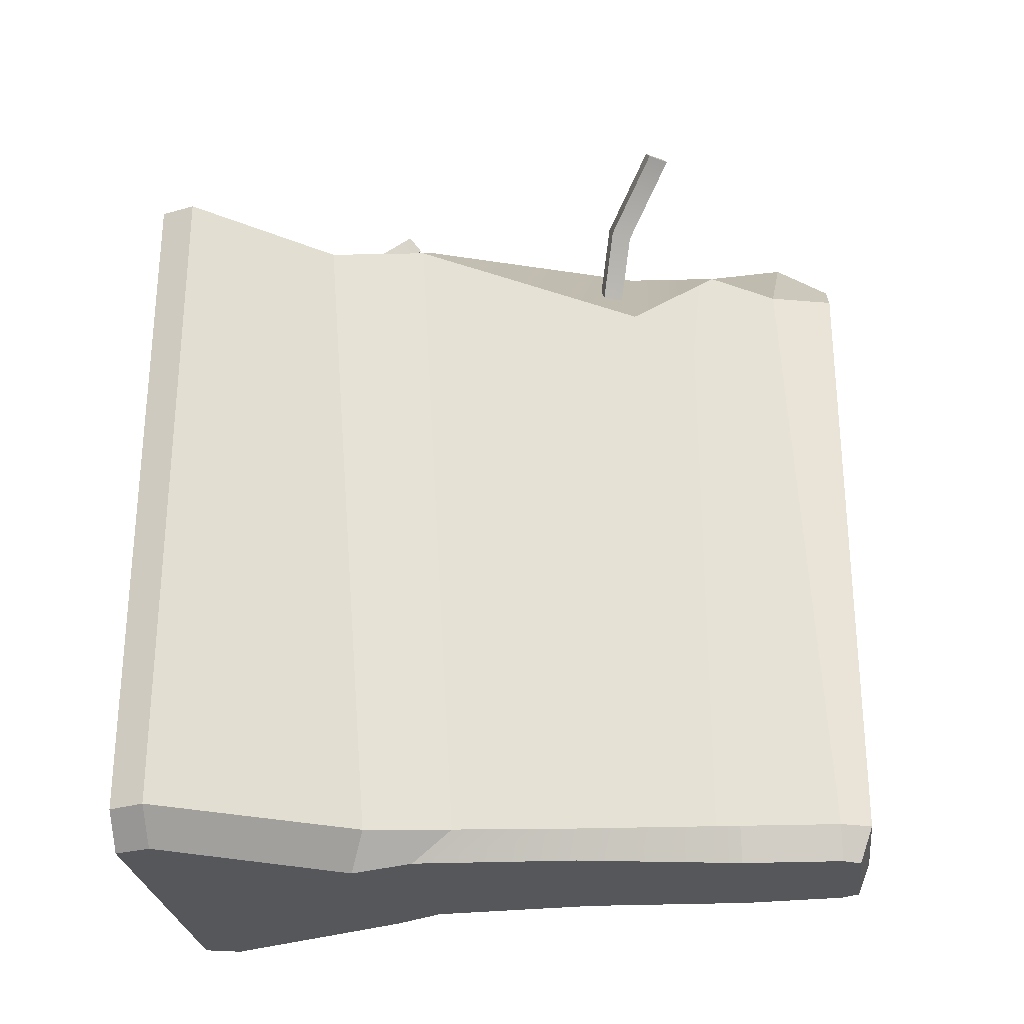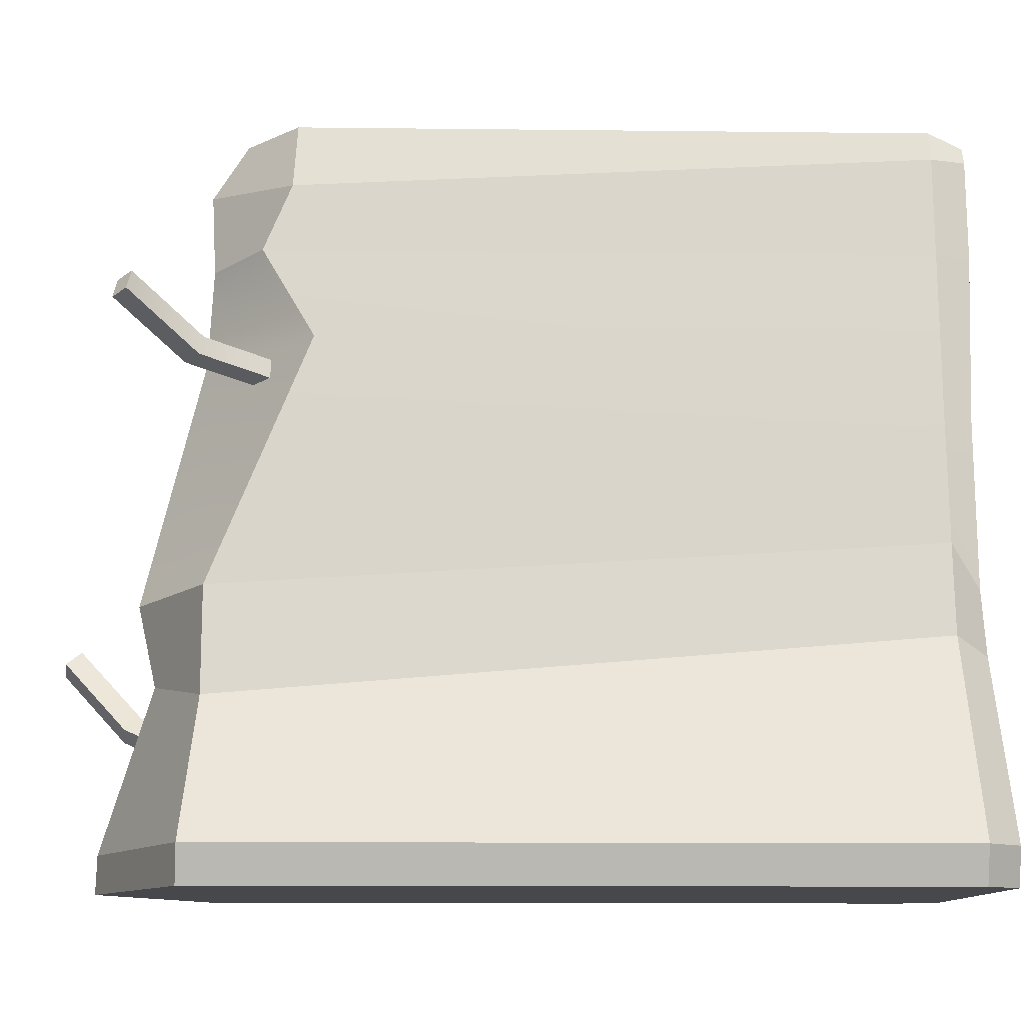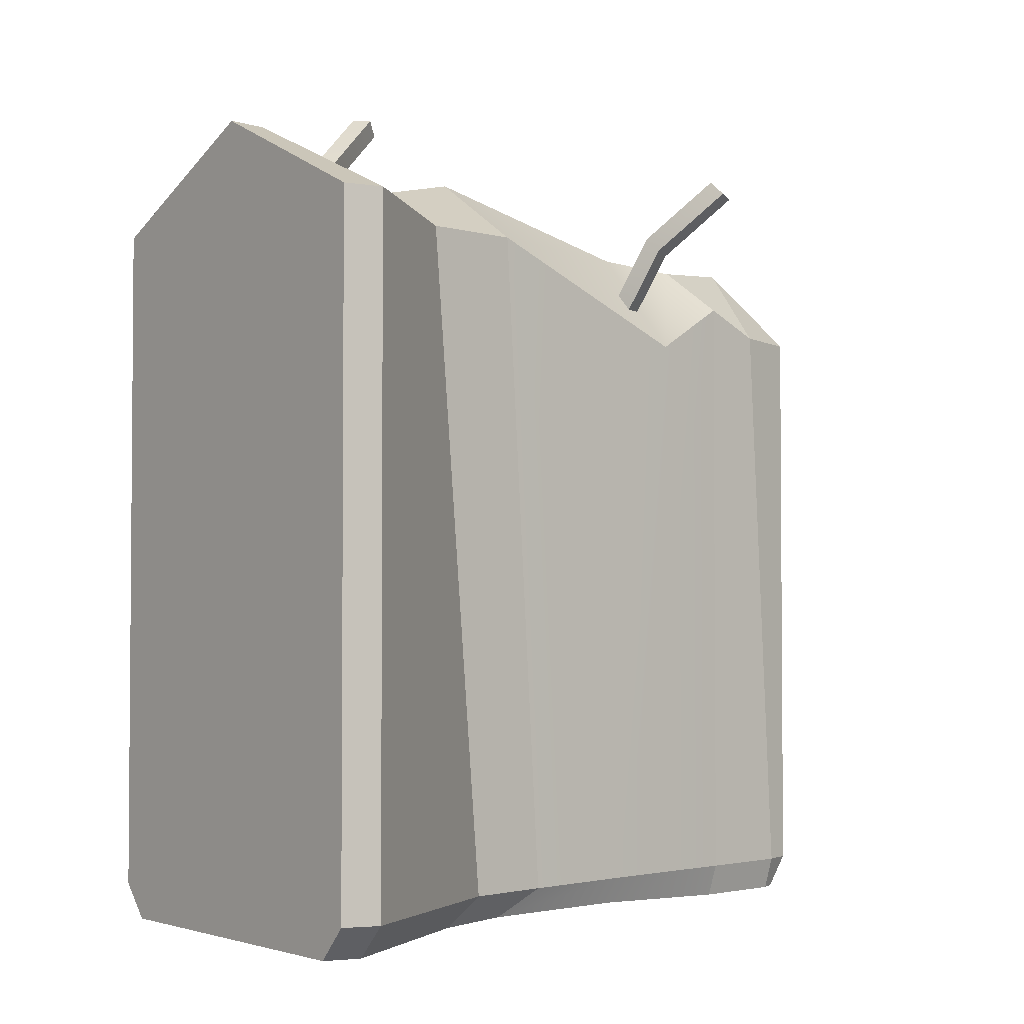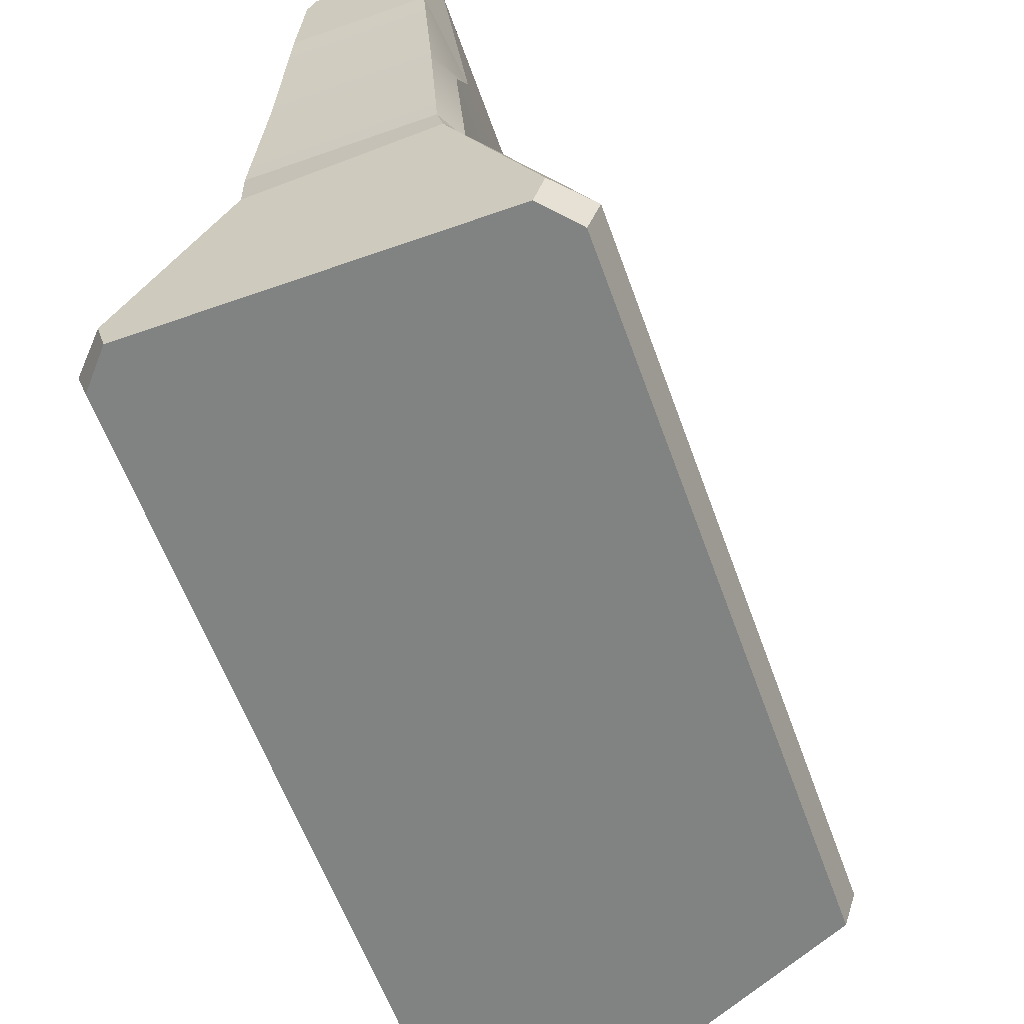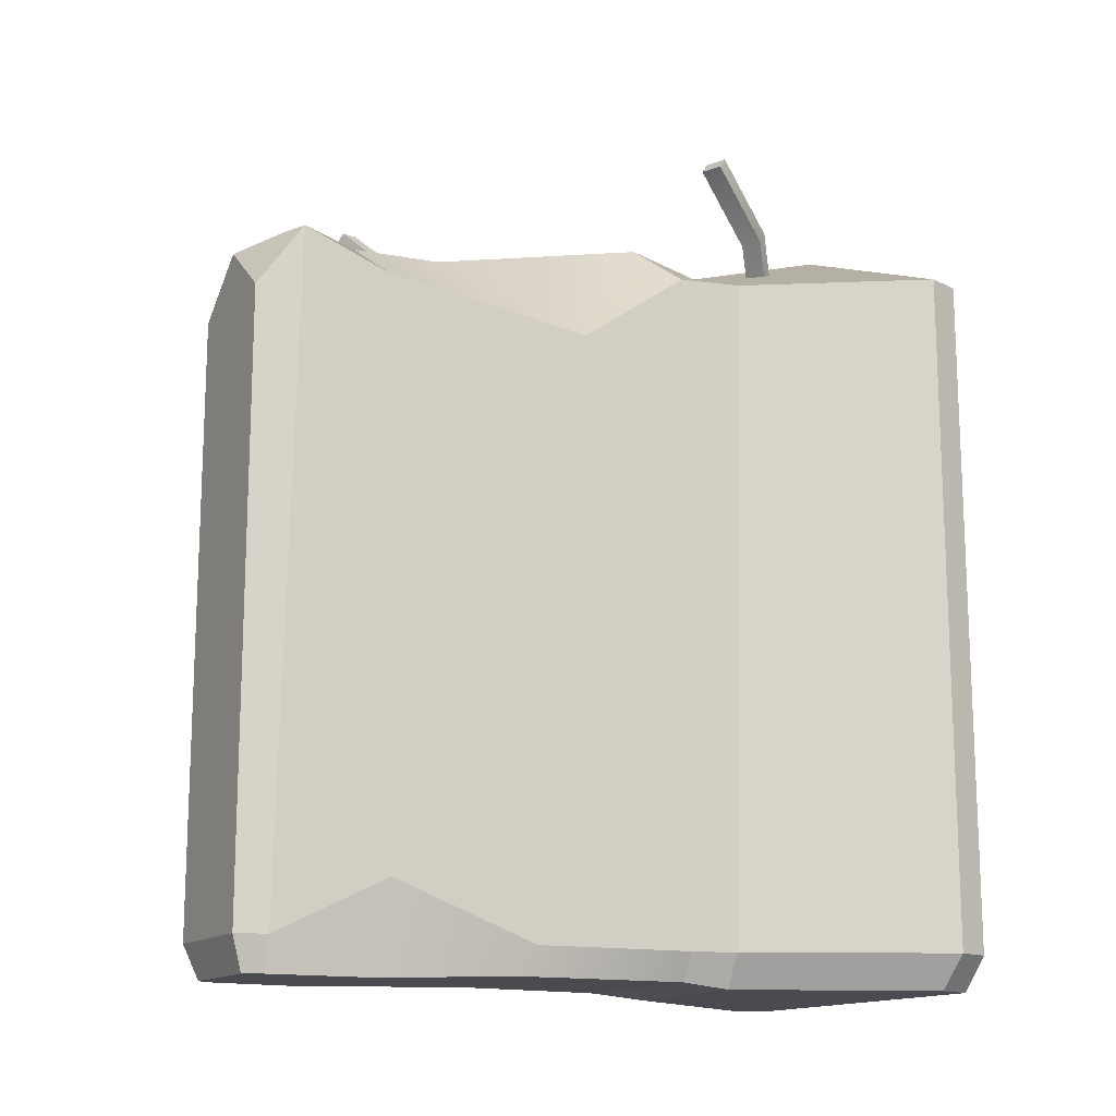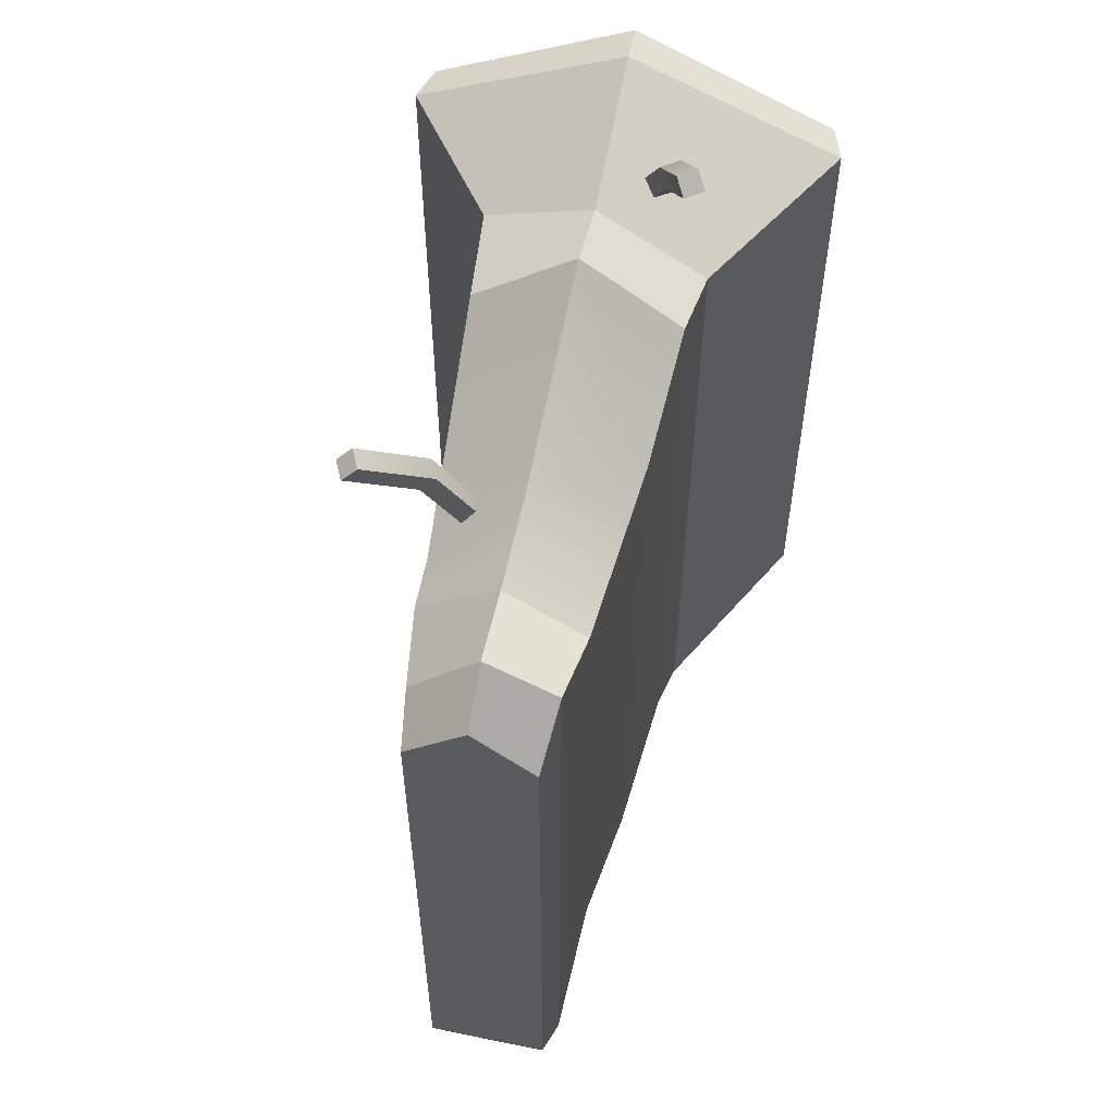
<metadata>
{"format":"obj","ext":"obj","renderer":"f3d","projection":"perspective","resolution":1024,"background":"white","views":[{"elev":-27.2,"azim":97.2,"up":"+Z"},{"elev":-11.1,"azim":88.4,"up":"+Y"},{"elev":-2.6,"azim":51.4,"up":"+Z"},{"elev":-60.6,"azim":-160.2,"up":"+Y"},{"elev":-14.6,"azim":-119.6,"up":"+Z"},{"elev":55.9,"azim":-168.0,"up":"+Z"}]}
</metadata>
<code>
v 17.79 66.23 45.71
v 19.6 66.81 43.95
v 16.66 68.53 45.3
v 18.47 69.11 43.54
v 3.071 59.97 25.16
v 4.885 60.55 23.39
v 4.201 57.67 25.57
v 6.015 58.25 23.8
v 11.68 63.26 35.88
v 9.862 62.69 37.65
v 10.99 60.39 38.05
v 12.81 60.96 36.29
v -26.77 4.473 -49.8
v 26.77 4.473 -49.8
v 8.902 86.53 -49.8
v -8.902 86.53 -49.8
v -14.09 28.49 -49.8
v -12.78 34.16 -49.8
v 14.09 28.49 -49.8
v 12.78 39.34 -49.8
v -25.26 0 -49.8
v 25.26 0 -49.8
v 7.576 90.29 -49.8
v -7.576 90.29 -49.8
v -10.87 34.16 -53.3
v -11.97 28.49 -54.04
v 10.87 34.16 -53.3
v 10.21 26.54 -54.04
v 22.75 4.473 -54.04
v -22.75 4.473 -54.04
v -7.567 86.53 -54.04
v 7.567 86.53 -54.04
v 21.47 0 -54.04
v -21.47 0 -54.04
v -6.44 88.69 -54.04
v 6.44 88.69 -54.04
v -9.801 72.28 -42.82
v -8.331 74.38 -54.04
v 8.331 74.38 -54.04
v 9.801 74.38 -49.8
v 7.576 90.29 25.7
v -7.576 90.29 25.81
v -8.902 84.81 33.8
v -9.801 74.38 29.63
v -12.78 34.16 35.39
v -14.09 26.34 35.65
v -26.77 4.473 36.42
v -25.26 0 36.54
v 25.26 0 36.16
v 26.77 4.473 36.01
v 14.09 21.55 35.13
v 12.78 34.16 35.2
v 9.801 74.38 29.48
v 8.902 82.6 26.16
v 0 90.29 32.15
v 0 83.71 36.37
v 0 74.38 35.95
v 0 33.49 43.87
v 0 23.94 41.78
v 0 4.473 47.83
v 0 0 47.97
v 11.29 63.62 23.23
v 0 62.65 36.61
v -11.29 47.54 25.84
v -11.29 54.27 -49.8
v -9.599 54.27 -53.3
v 9.599 54.27 -53.3
v 11.29 54.27 -49.8
v -12.1 26.68 54.04
v -9.889 28.02 53.79
v -13.23 28.21 52.27
v -11.02 29.55 52.02
v -4.384 14.38 32.42
v -2.177 15.73 32.16
v -3.251 12.85 34.18
v -1.044 14.2 33.93
v -7.843 21.25 44.28
v -10.05 19.9 44.53
v -8.917 18.37 46.3
v -6.71 19.72 46.04
f 1 2 4 3
f 3 4 9 10
f 11 12 2 1
f 2 12 9 4
f 11 1 3 10
f 10 9 6 5
f 7 11 10 5
f 7 8 12 11
f 9 12 8 6
f 27 28 26 25
f 28 29 30 26
f 67 27 25 66
f 29 33 34 30
f 36 32 31 35
f 17 18 25 26
f 20 19 28 27
f 19 14 29 28
f 13 17 26 30
f 18 65 66 25
f 68 20 27 67
f 14 22 33 29
f 33 22 21 34
f 21 13 30 34
f 16 24 35 31
f 23 36 35 24
f 23 15 32 36
f 38 37 16 31
f 32 39 38 31
f 15 40 39 32
f 16 43 42 24
f 37 44 43 16
f 18 45 64 65
f 13 47 46 17
f 22 49 21
f 49 61 21
f 61 48 21
f 14 50 49 22
f 23 24 41
f 55 41 42
f 41 24 42
f 46 45 18 17
f 48 47 13 21
f 51 50 14 19
f 52 51 19 20
f 68 62 52 20
f 54 53 40 15
f 41 54 15 23
f 55 56 54 41
f 53 54 56 57
f 63 58 52 62
f 59 60 50 51
f 51 52 58 59
f 61 49 50 60
f 42 43 56 55
f 57 56 43 44
f 64 45 58 63
f 59 58 45 46
f 46 47 60 59
f 48 61 60 47
f 57 63 62 53
f 44 64 63 57
f 65 64 44 37
f 66 65 37 38
f 39 67 66 38
f 40 68 67 39
f 53 62 68 40
f 69 70 72 71
f 71 72 77 78
f 79 80 70 69
f 70 80 77 72
f 79 69 71 78
f 78 77 74 73
f 75 79 78 73
f 75 76 80 79
f 77 80 76 74

</code>
